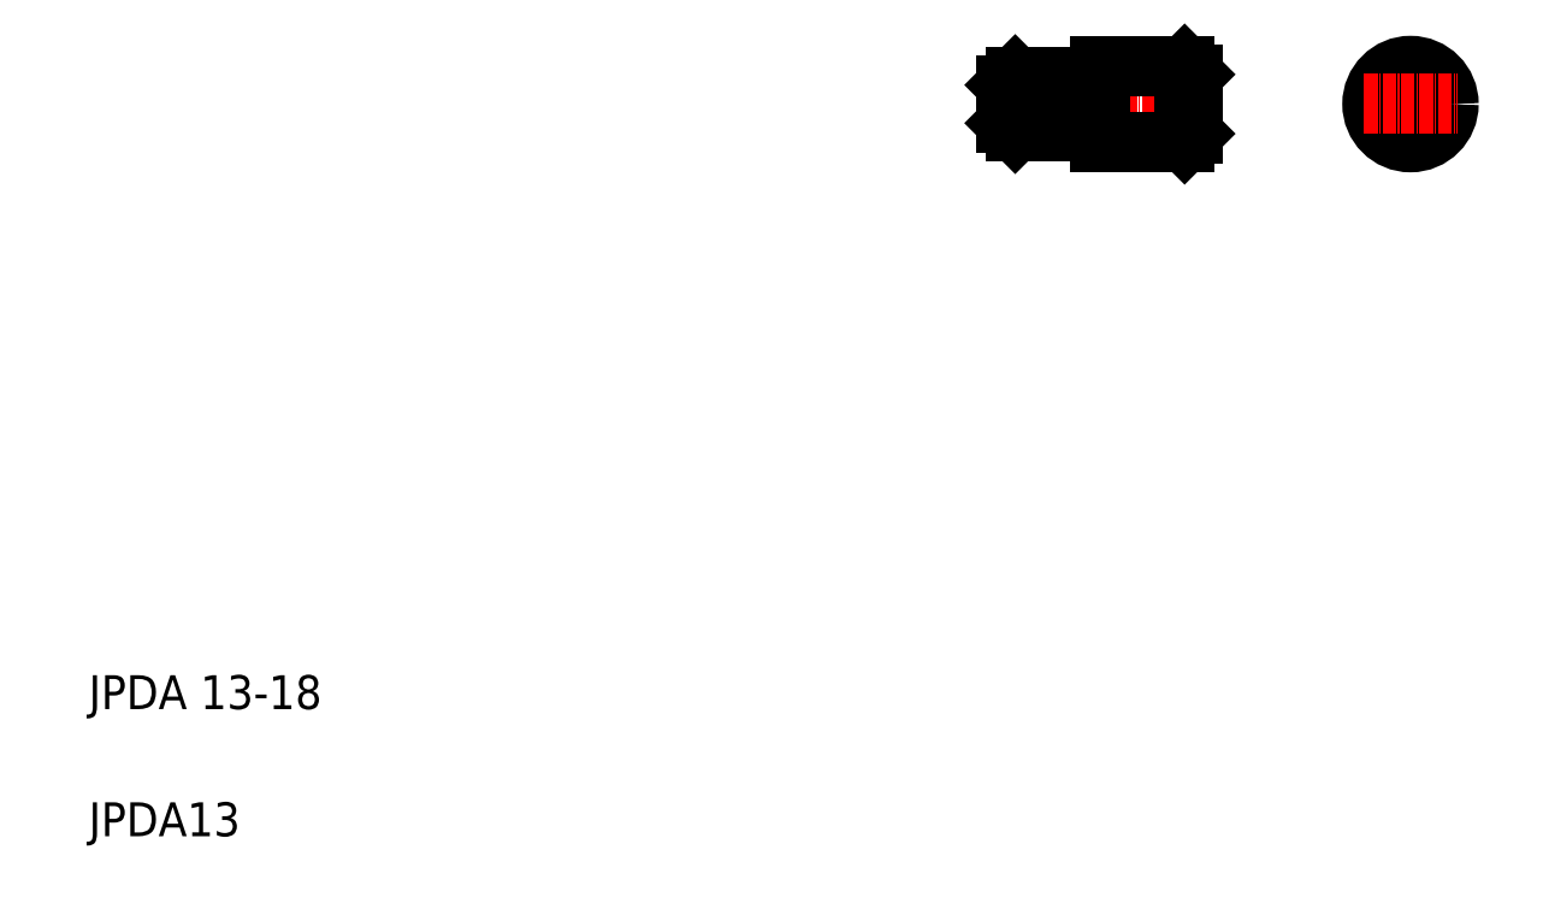
<metadata>
{"format":"dxf","ext":"dxf","renderer":"ezdxf+matplotlib","layout":"modelspace","background":"white","min_lineweight":24,"dpi":150}
</metadata>
<code>
0
SECTION
2
ENTITIES
0
TEXT
8
0
10
20
20
50
30
0
40
8
1
JPDA 13-18
0
TEXT
8
0
10
20
20
20
30
0
40
8
1
JPDA13
0
LINE
8
CENTER
10
233.7
20
192.8
30
0
11
280.9
21
192.8
31
0
0
LINE
8
0
10
238.7
20
186.3
30
0
11
256.7
21
186.3
31
0
0
LINE
8
0
10
238.7
20
199.3
30
0
11
256.7
21
199.3
31
0
0
LINE
8
0
10
238.7
20
186.3
30
0
11
238.7
21
199.3
31
0
0
LINE
8
0
10
236.7
20
197.3
30
0
11
236.7
21
188.3
31
0
0
LINE
8
0
10
236.7
20
188.3
30
0
11
238.7
21
186.3
31
0
0
LINE
8
0
10
236.7
20
197.3
30
0
11
238.7
21
199.3
31
0
0
LINE
8
0
10
258.7
20
183.8
30
0
11
278.7
21
183.8
31
0
0
LINE
8
0
10
258.7
20
201.8
30
0
11
278.7
21
201.8
31
0
0
LINE
8
0
10
256.7
20
199.3
30
0
11
256.7
21
186.3
31
0
0
LINE
8
0
10
258.7
20
201.8
30
0
11
258.7
21
183.8
31
0
0
LINE
8
0
10
256.7
20
187.3
30
0
11
258.7
21
187.3
31
0
0
LINE
8
0
10
258.7
20
192.8
30
0
11
258.7
21
192.8
31
0
0
LINE
8
0
10
256.7
20
198.3
30
0
11
258.7
21
198.3
31
0
0
LINE
8
0
10
258.7
20
197.3
30
0
11
258.7
21
197.3
31
0
0
LINE
8
0
10
278.7
20
201.8
30
0
11
278.7
21
183.8
31
0
0
LINE
8
0
10
280.7
20
199.8
30
0
11
280.7
21
185.8
31
0
0
LINE
8
0
10
278.7
20
183.8
30
0
11
280.7
21
185.8
31
0
0
LINE
8
0
10
280.7
20
199.8
30
0
11
278.7
21
201.8
31
0
0
LINE
8
CENTER
10
332.1
20
203.8
30
0
11
332.1
21
181.8
31
0
0
CIRCLE
8
0
10
332.1
20
192.8
30
0
40
6.5
0
CIRCLE
8
0
10
332.1
20
192.8
30
0
40
8
0
CIRCLE
8
0
10
332.1
20
192.8
30
0
40
9
0
LINE
8
CENTER
10
321.1
20
192.8
30
0
11
343.1
21
192.8
31
0
0
ENDSEC
0
EOF

</code>
